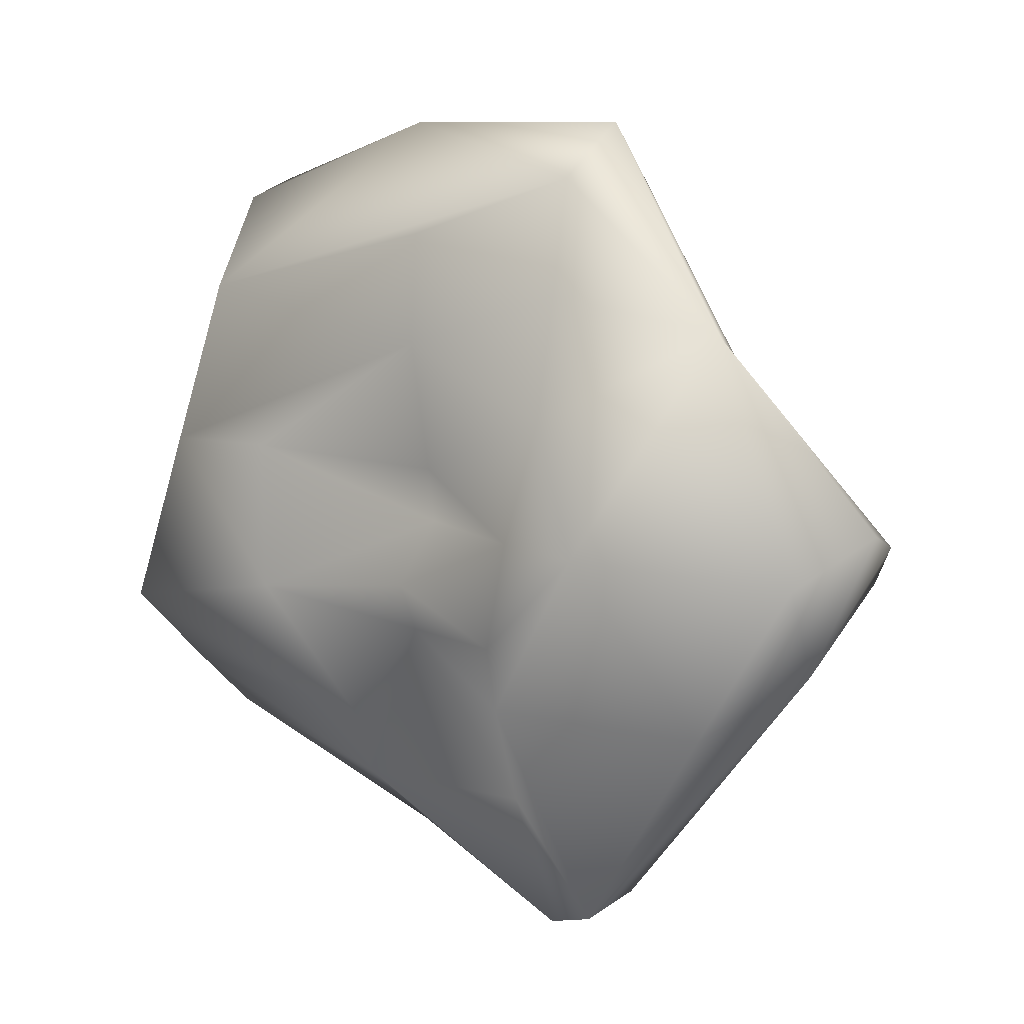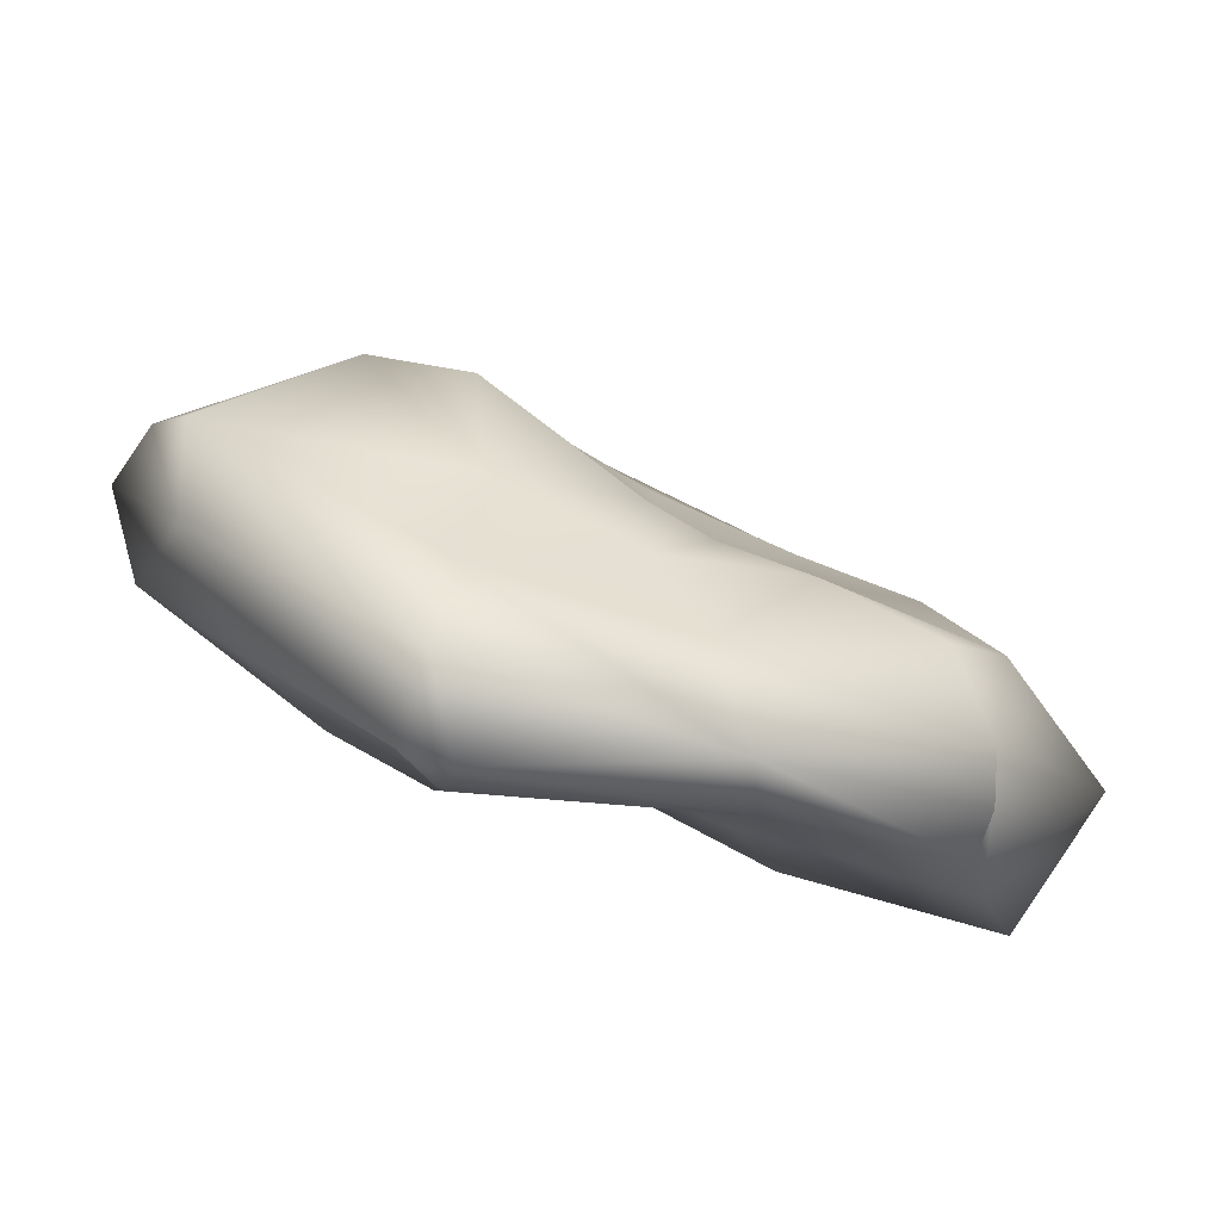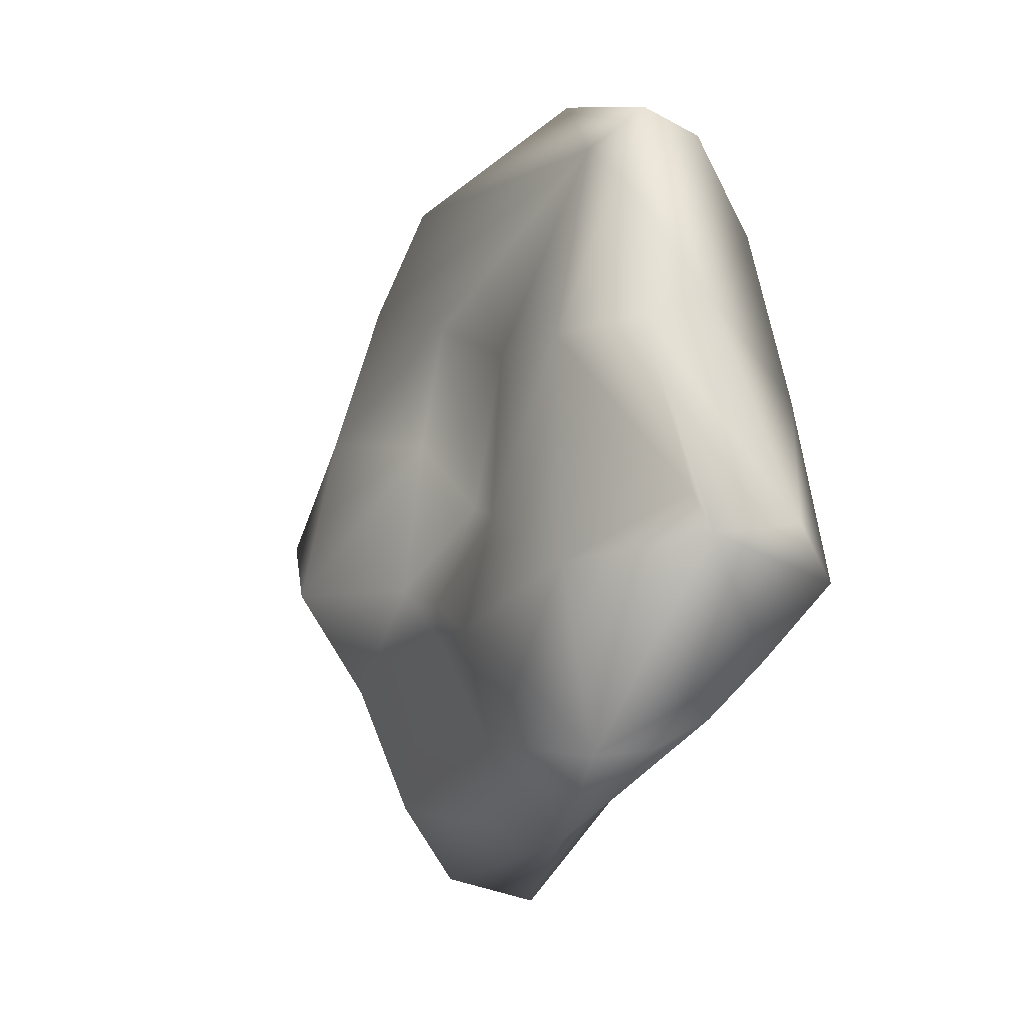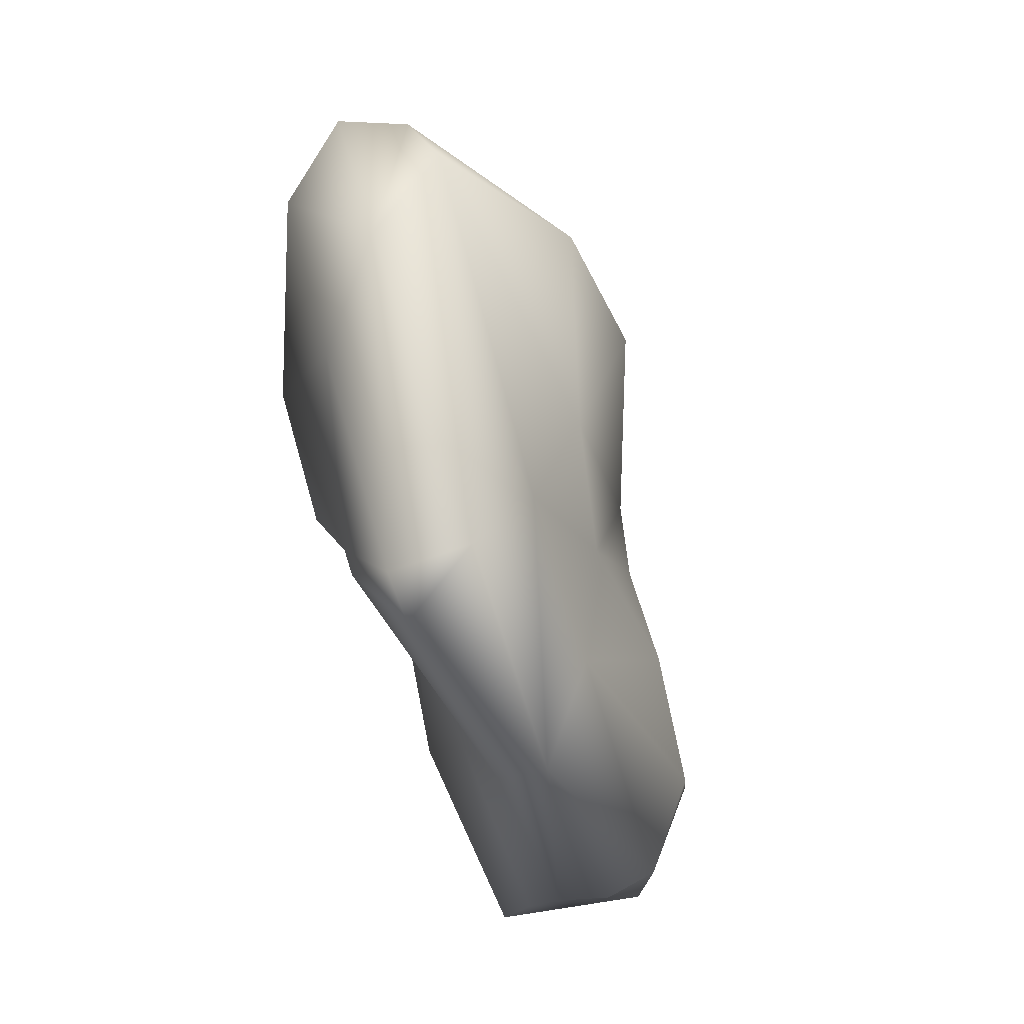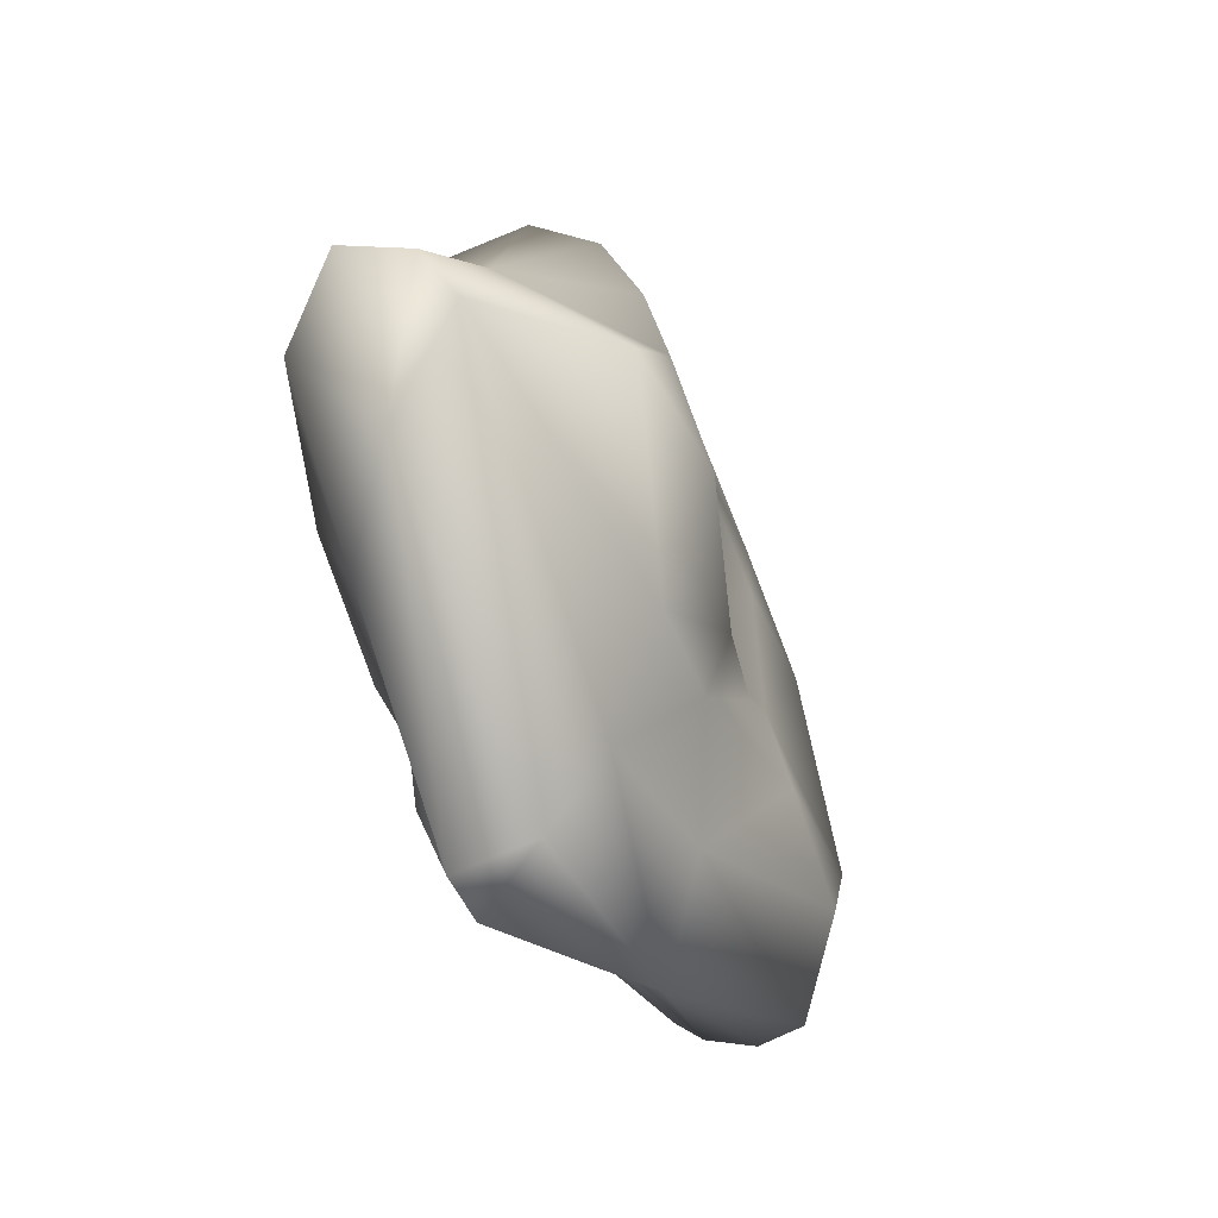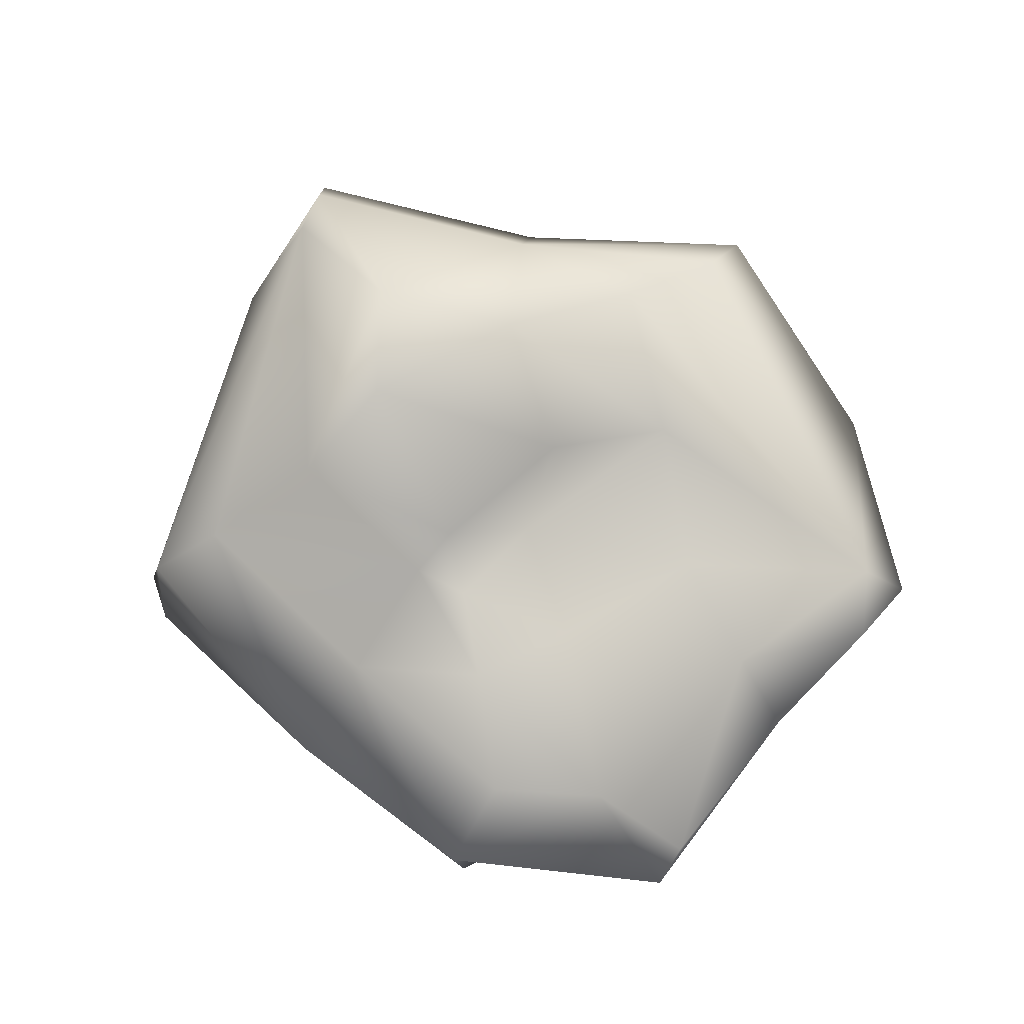
<metadata>
{"format":"obj","ext":"obj","renderer":"f3d","projection":"perspective","resolution":1024,"background":"white","views":[{"elev":5.7,"azim":45.2,"up":"+Z"},{"elev":-77.5,"azim":169.3,"up":"+Z"},{"elev":-6.9,"azim":-104.8,"up":"+Z"},{"elev":-65.9,"azim":115.8,"up":"+Z"},{"elev":-45.6,"azim":122.5,"up":"+Z"},{"elev":76.9,"azim":-120.6,"up":"+Y"}]}
</metadata>
<code>
v 0.1929 0.06677 -0.4628
v 0.1586 -0.1137 -0.3161
v 0.3675 0.02564 0.2751
v 0.3456 0.08554 0.2464
v 0.1758 0.1981 -0.2072
v 0.1488 -0.0368 -0.4916
v -0.01629 0.1337 -0.141
v -0.1368 0.003251 -0.4075
v 0.1467 -0.1384 -0.2008
v 0.3299 0.2647 0.004982
v -0.0148 -0.1269 -0.1148
v 0.1676 -0.1739 -0.1161
v 0.2055 0.2309 0.1426
v 0.2026 0.278 -0.07337
v -0.08375 0.08283 -0.284
v 0.3 -0.1642 0.004549
v 0.03772 0.1451 0.1164
v -0.1619 -0.07529 -0.332
v 0.1885 -0.1636 0.01525
v 0.2163 -0.1347 0.1655
v 0.1726 0.1776 0.3237
v -0.002327 0.1762 -0.07935
v -0.1428 -0.1164 -0.2482
v -0.007451 -0.109 0.09442
v 0.2094 -0.09992 0.3201
v 0.1949 0.02864 0.5395
v 0.1682 0.1159 0.4689
v -0.03639 0.08917 0.02815
v -0.191 0.1412 -0.1444
v -0.01741 -0.1291 0.258
v -0.0821 0.1518 -0.1037
v -0.4014 -0.03423 -0.2951
v -0.2216 -0.2096 -0.06936
v -0.004308 -0.102 0.02634
v 0.1821 -0.04769 0.467
v -0.01774 0.129 0.2693
v -0.1979 0.1077 -0.003119
v -0.3379 0.1088 -0.2033
v -0.02041 -0.1488 -0.05586
v -0.3996 -0.1037 -0.2592
v -0.03143 -0.1084 0.3996
v -0.2 0.09681 0.2008
v -0.3879 0.03474 -0.3023
v -0.4317 -0.1614 -0.1915
v -0.2526 -0.1903 0.1181
v -0.1272 -0.01264 0.5515
v -0.4191 0.081 -0.07978
v -0.4862 -0.2243 -0.1036
v -0.5383 -0.03659 -0.008213
v -0.5641 -0.05395 -0.0581
v -0.4069 -0.2102 0.1215
v -0.5176 -0.1759 -0.03905
v -0.4549 -0.007503 0.2098
v -0.437 -0.09552 0.2435
v -0.3568 0.069 0.1983
v -0.4087 0.002444 0.386
v -0.3789 -0.03594 0.4817
v -0.3338 0.02177 0.4361
v -0.3644 -0.1096 0.4548
v -0.3603 -0.1744 0.3323
v 0.1756 0.135 -0.3657
v 0.209 -0.03168 -0.4782
v 0.5061 0.1677 -0.03328
v 0.4827 0.07049 -0.1426
v 0.3919 -0.034 -0.2216
v 0.5328 -0.03024 -0.02365
v 0.5844 0.06277 0.03807
v 0.5476 0.1428 0.01648
f 1 62 6
f 6 62 2
f 4 10 13
f 14 10 5
f 7 5 61
f 7 61 15
f 15 61 8
f 8 61 1
f 8 1 6
f 18 6 2
f 14 5 22
f 18 2 11
f 11 2 9
f 12 9 16
f 13 10 14
f 22 5 7
f 11 9 12
f 19 12 16
f 20 16 3
f 17 13 14
f 18 8 6
f 39 12 19
f 19 16 20
f 21 4 13
f 17 14 22
f 43 15 8
f 11 12 39
f 39 19 34
f 19 20 24
f 25 20 3
f 28 17 22
f 31 22 7
f 38 15 43
f 23 18 11
f 26 3 4
f 26 4 27
f 27 4 21
f 31 7 29
f 29 7 15
f 34 19 24
f 24 20 30
f 30 20 25
f 35 25 3
f 35 3 26
f 36 21 13
f 36 13 17
f 28 22 31
f 40 8 18
f 29 15 38
f 32 8 40
f 33 23 11
f 33 11 39
f 30 25 41
f 41 25 35
f 46 26 27
f 58 27 21
f 58 21 36
f 36 17 28
f 36 28 42
f 28 31 37
f 37 31 29
f 32 43 8
f 40 18 44
f 44 18 23
f 44 23 48
f 48 23 33
f 33 39 34
f 42 28 37
f 29 38 47
f 43 32 40
f 37 29 47
f 47 38 43
f 43 40 44
f 45 33 34
f 45 24 30
f 46 35 26
f 55 37 47
f 43 44 50
f 45 34 24
f 55 42 37
f 47 43 50
f 48 50 44
f 48 33 51
f 51 33 45
f 46 27 58
f 49 47 50
f 50 48 52
f 51 52 48
f 53 50 52
f 47 49 55
f 55 49 53
f 49 50 53
f 54 52 51
f 54 53 52
f 51 45 30
f 54 51 60
f 60 51 30
f 55 53 56
f 56 53 54
f 57 56 54
f 42 55 58
f 58 55 56
f 57 54 59
f 59 54 60
f 58 56 57
f 36 42 58
f 57 59 46
f 41 60 30
f 58 57 46
f 46 59 60
f 46 60 35
f 35 60 41
f 1 64 62
f 62 9 2
f 1 61 63
f 62 65 9
f 5 63 61
f 63 64 1
f 62 64 65
f 5 10 63
f 65 16 9
f 64 66 65
f 65 66 16
f 63 68 64
f 64 67 66
f 64 68 67
f 10 68 63
f 10 4 68
f 68 4 3
f 68 3 67
f 67 3 66
f 66 3 16

</code>
